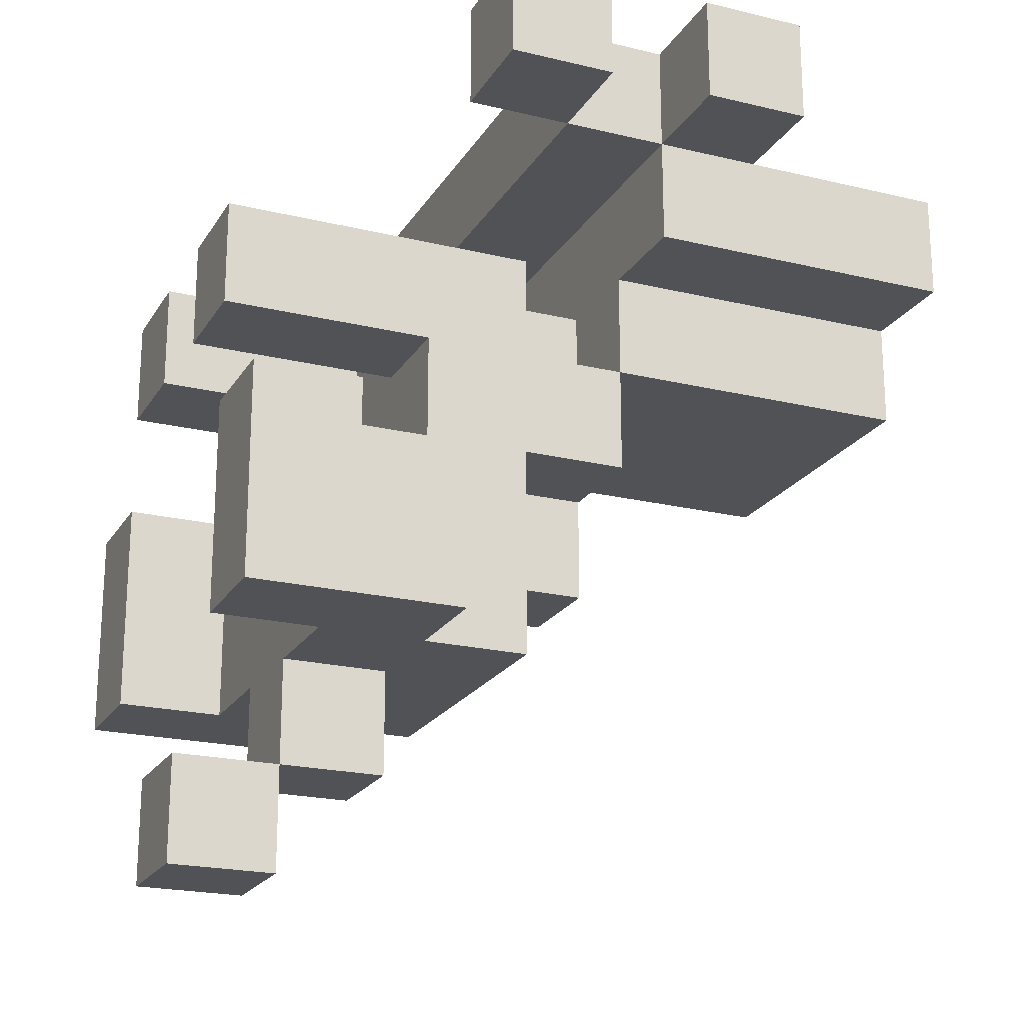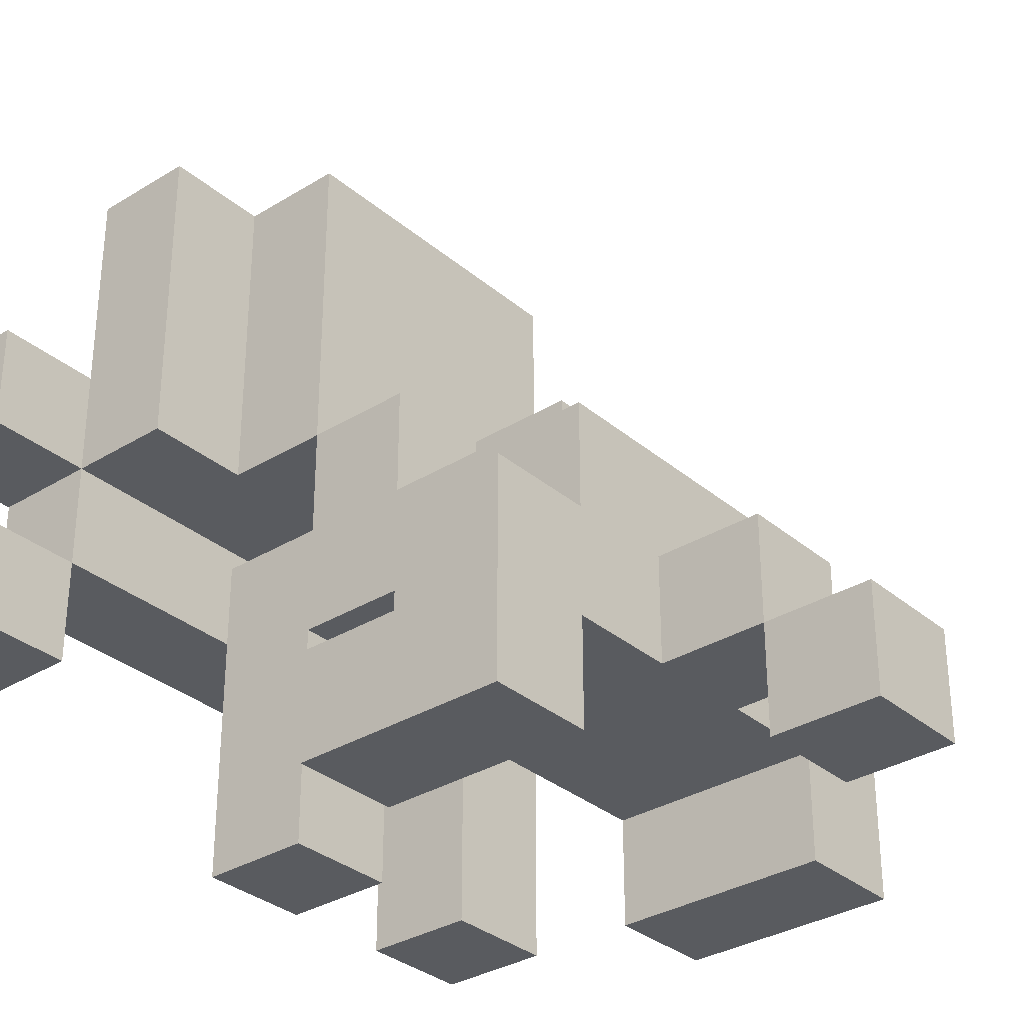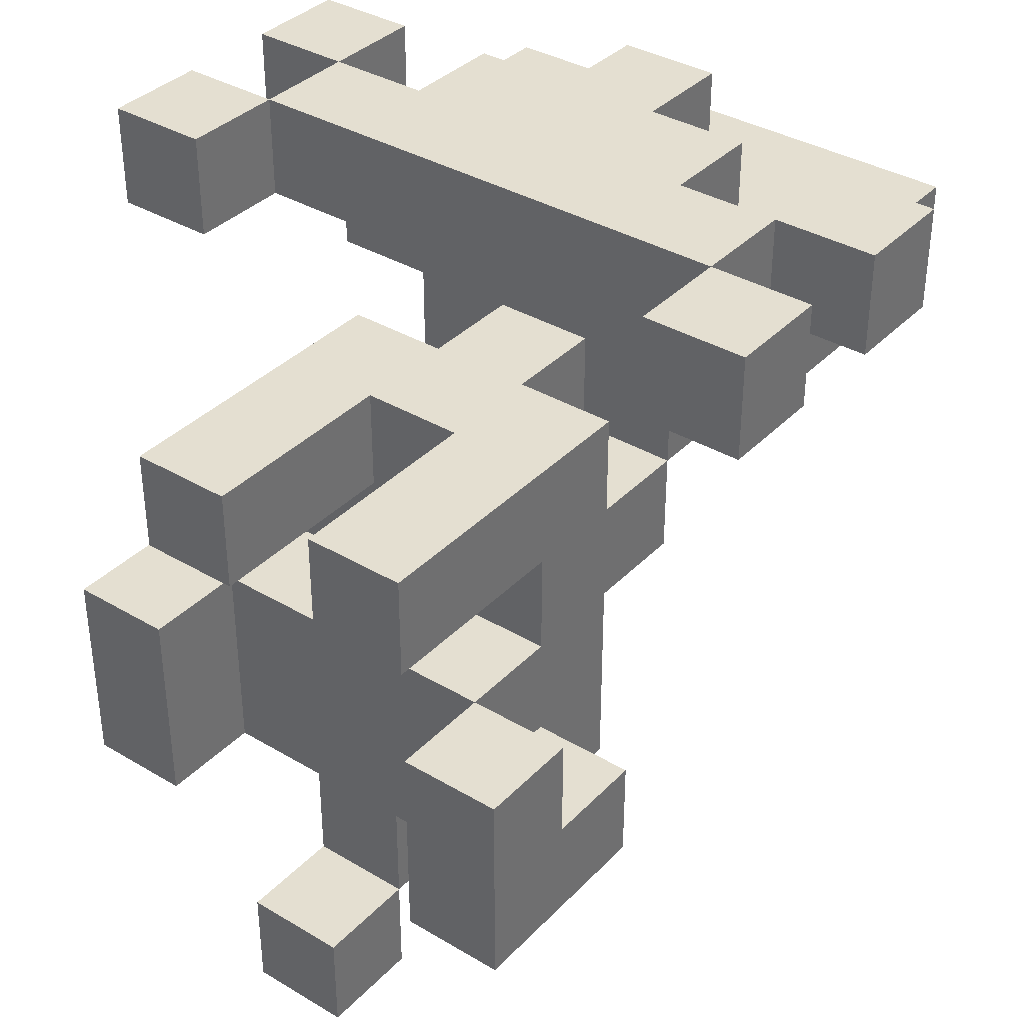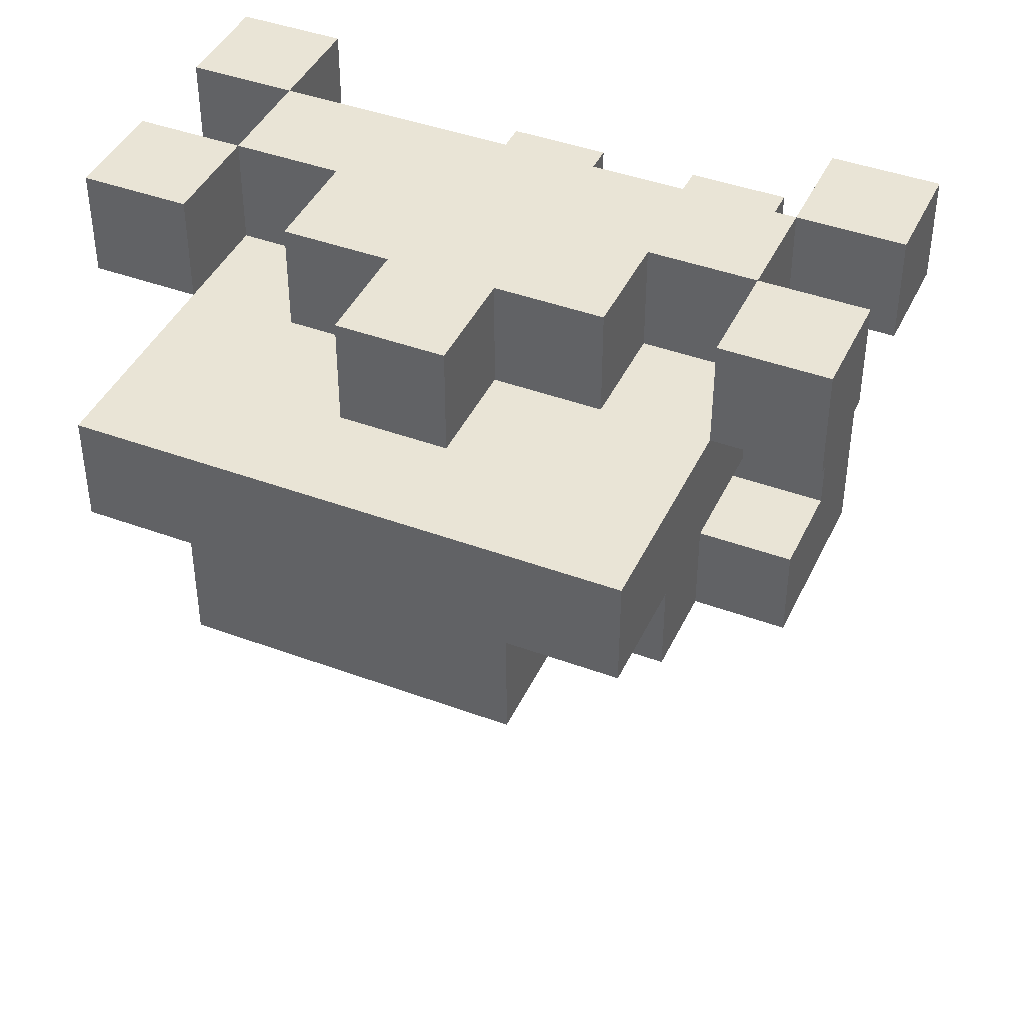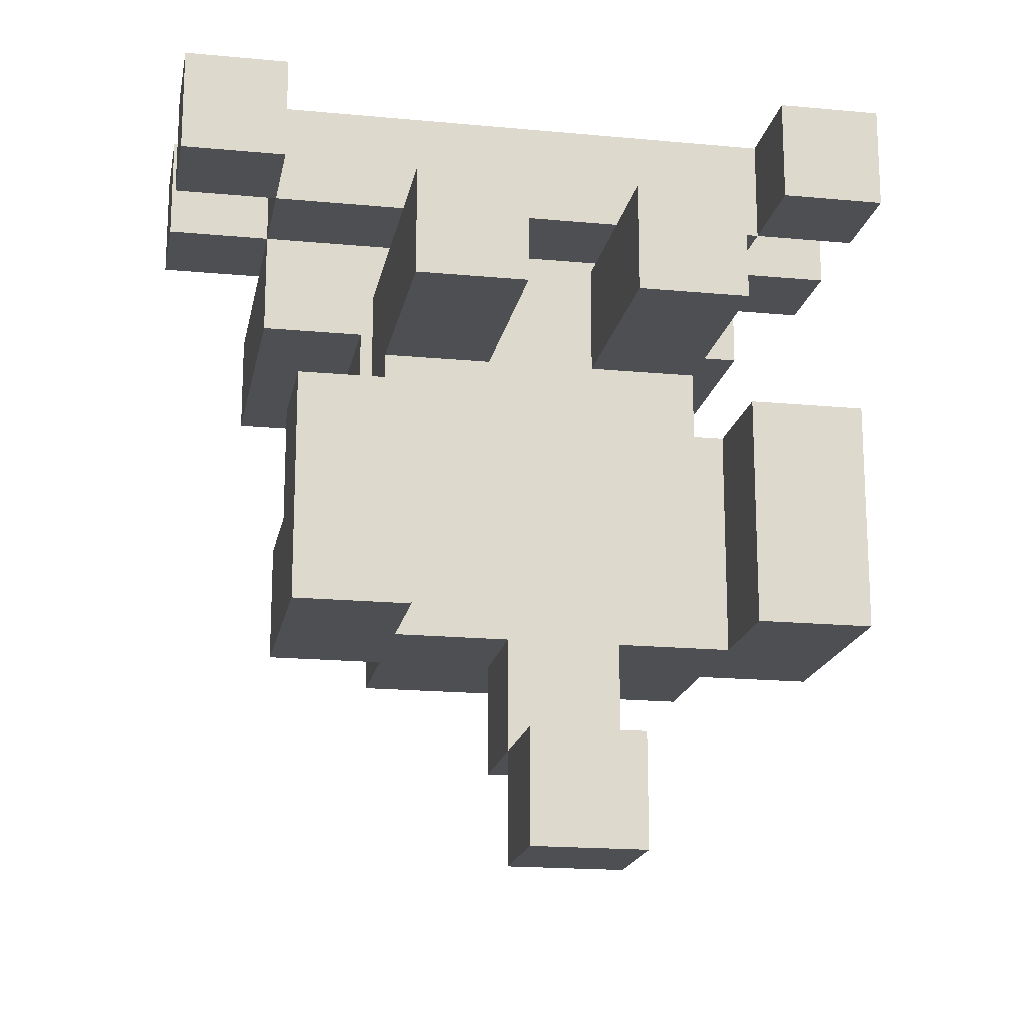
<metadata>
{"format":"obj","ext":"obj","renderer":"f3d","projection":"perspective","resolution":1024,"background":"white","views":[{"elev":-21.1,"azim":66.7,"up":"+Z"},{"elev":-32.5,"azim":130.6,"up":"+Y"},{"elev":36.6,"azim":37.6,"up":"+Z"},{"elev":42.4,"azim":-156.1,"up":"+Z"},{"elev":-17.9,"azim":-10.5,"up":"+Z"}]}
</metadata>
<code>
v -3.5 2 4
v -3.5 2 3
v -3.5 3 4
v -3.5 3 3
v -3.5 4 4
v -3.5 4 3
v -3.5 5 4
v -3.5 5 3
v -2.5 0 -0
v -2.5 0 -1
v -2.5 0 -2
v -2.5 1 -0
v -2.5 1 -1
v -2.5 2 -1
v -2.5 2 -2
v -2.5 3 4
v -2.5 3 3
v -2.5 4 4
v -2.5 4 3
v -2.5 4 2
v -2.5 5 3
v -2.5 7 3
v -2.5 7 2
v -1.5 0 2
v -1.5 0 1
v -1.5 1 2
v -1.5 1 1
v -1.5 1 -0
v -1.5 1 -1
v -1.5 2 1
v -1.5 2 -0
v -1.5 2 -1
v -1.5 2 -2
v -1.5 3 2
v -1.5 3 1
v -1.5 3 -0
v -1.5 3 -2
v -1.5 4 4
v -1.5 4 3
v -1.5 4 2
v -1.5 4 1
v -1.5 4 -0
v -1.5 5 4
v -1.5 5 3
v -1.5 7 2
v -1.5 7 1
v -0.5 0 -3
v -0.5 0 -4
v -0.5 1 -2
v -0.5 1 -3
v -0.5 1 -4
v -0.5 2 -2
v -0.5 2 -3
v -0.5 3 2
v -0.5 3 1
v -0.5 3 -0
v -0.5 3 -1
v -0.5 4 2
v -0.5 4 1
v -0.5 4 -0
v -0.5 4 -1
v -0.5 5 4
v -0.5 5 3
v -0.5 6 4
v -0.5 6 3
v 0.5 0 2
v 0.5 0 1
v 0.5 1 2
v 0.5 1 1
v 0.5 2 2
v 0.5 2 1
v 1.5 0 -0
v 1.5 0 -1
v 1.5 0 -2
v 1.5 1 -0
v 1.5 1 -1
v 1.5 1 -2
v 2.5 2 4
v 2.5 2 3
v 2.5 3 4
v 2.5 3 3
v 2.5 4 4
v 2.5 4 3
v 2.5 5 4
v 2.5 5 3
v -2.5 2 4
v -2.5 2 3
v -2.5 3 4
v -2.5 3 3
v -2.5 4 4
v -2.5 4 3
v -2.5 5 4
v -2.5 5 3
v -1.5 0 -0
v -1.5 0 -1
v -1.5 0 -2
v -1.5 1 -0
v -1.5 1 -1
v -1.5 1 -2
v -0.5 0 2
v -0.5 0 1
v -0.5 1 2
v -0.5 1 1
v -0.5 2 2
v -0.5 2 1
v 0.5 0 -3
v 0.5 0 -4
v 0.5 1 -2
v 0.5 1 -3
v 0.5 1 -4
v 0.5 2 -2
v 0.5 2 -3
v 0.5 3 2
v 0.5 3 1
v 0.5 3 -0
v 0.5 3 -1
v 0.5 4 2
v 0.5 4 1
v 0.5 4 -0
v 0.5 4 -1
v 0.5 5 4
v 0.5 5 3
v 0.5 6 4
v 0.5 6 3
v 1.5 0 2
v 1.5 0 1
v 1.5 1 2
v 1.5 1 1
v 1.5 1 -0
v 1.5 1 -1
v 1.5 2 1
v 1.5 2 -0
v 1.5 2 -1
v 1.5 2 -2
v 1.5 3 2
v 1.5 3 1
v 1.5 3 -0
v 1.5 3 -2
v 1.5 4 4
v 1.5 4 3
v 1.5 4 2
v 1.5 4 1
v 1.5 4 -0
v 1.5 5 4
v 1.5 5 3
v 1.5 7 2
v 1.5 7 1
v 2.5 0 -0
v 2.5 0 -1
v 2.5 0 -2
v 2.5 1 -0
v 2.5 1 -1
v 2.5 2 -1
v 2.5 2 -2
v 2.5 3 4
v 2.5 3 3
v 2.5 4 4
v 2.5 4 3
v 2.5 4 2
v 2.5 5 3
v 2.5 7 3
v 2.5 7 2
v 3.5 2 4
v 3.5 2 3
v 3.5 3 4
v 3.5 3 3
v 3.5 4 4
v 3.5 4 3
v 3.5 5 4
v 3.5 5 3
v -3.5 2 4
v -3.5 3 4
v -3.5 4 4
v -3.5 5 4
v -2.5 2 4
v -2.5 3 4
v -2.5 4 4
v -2.5 5 4
v -1.5 4 4
v -1.5 5 4
v -0.5 5 4
v -0.5 6 4
v 0.5 5 4
v 0.5 6 4
v 1.5 4 4
v 1.5 5 4
v 2.5 2 4
v 2.5 3 4
v 2.5 4 4
v 2.5 5 4
v 3.5 2 4
v 3.5 3 4
v 3.5 4 4
v 3.5 5 4
v -2.5 4 3
v -2.5 5 3
v -2.5 7 3
v -1.5 4 3
v -1.5 5 3
v -1.5 6 3
v -1.5 7 3
v -0.5 5 3
v -0.5 6 3
v 0.5 5 3
v 0.5 6 3
v 1.5 4 3
v 1.5 5 3
v 1.5 6 3
v 1.5 7 3
v 2.5 4 3
v 2.5 5 3
v 2.5 7 3
v -1.5 0 2
v -1.5 1 2
v -1.5 3 2
v -0.5 0 2
v -0.5 1 2
v -0.5 2 2
v -0.5 3 2
v -0.5 4 2
v 0.5 0 2
v 0.5 1 2
v 0.5 2 2
v 0.5 3 2
v 0.5 4 2
v 1.5 0 2
v 1.5 1 2
v 1.5 3 2
v -1.5 3 1
v -1.5 4 1
v -0.5 3 1
v -0.5 4 1
v 0.5 3 1
v 0.5 4 1
v 1.5 3 1
v 1.5 4 1
v -2.5 0 -0
v -2.5 1 -0
v -1.5 0 -0
v -1.5 1 -0
v -1.5 2 -0
v 1.5 0 -0
v 1.5 1 -0
v 1.5 2 -0
v 2.5 0 -0
v 2.5 1 -0
v -2.5 1 -1
v -2.5 2 -1
v -1.5 1 -1
v -1.5 2 -1
v 1.5 1 -1
v 1.5 2 -1
v 2.5 1 -1
v 2.5 2 -1
v -0.5 0 -3
v -0.5 1 -3
v 0.5 0 -3
v 0.5 1 -3
v -3.5 2 3
v -3.5 3 3
v -3.5 4 3
v -3.5 5 3
v -2.5 2 3
v -2.5 3 3
v -2.5 4 3
v -2.5 5 3
v -1.5 4 3
v 1.5 4 3
v 2.5 2 3
v 2.5 3 3
v 2.5 4 3
v 2.5 5 3
v 3.5 2 3
v 3.5 3 3
v 3.5 4 3
v 3.5 5 3
v -2.5 4 2
v -2.5 7 2
v -1.5 4 2
v -1.5 7 2
v 1.5 4 2
v 1.5 7 2
v 2.5 4 2
v 2.5 7 2
v -1.5 0 1
v -1.5 1 1
v -1.5 2 1
v -1.5 4 1
v -1.5 7 1
v -0.5 0 1
v -0.5 1 1
v -0.5 2 1
v 0.5 0 1
v 0.5 1 1
v 0.5 2 1
v 1.5 0 1
v 1.5 1 1
v 1.5 2 1
v 1.5 4 1
v 1.5 7 1
v -1.5 3 -0
v -1.5 4 -0
v -0.5 3 -0
v -0.5 4 -0
v 0.5 3 -0
v 0.5 4 -0
v 1.5 3 -0
v 1.5 4 -0
v -0.5 3 -1
v -0.5 4 -1
v 0.5 3 -1
v 0.5 4 -1
v -2.5 0 -2
v -2.5 2 -2
v -1.5 0 -2
v -1.5 1 -2
v -1.5 2 -2
v -1.5 3 -2
v -0.5 1 -2
v -0.5 2 -2
v 0.5 1 -2
v 0.5 2 -2
v 1.5 0 -2
v 1.5 1 -2
v 1.5 2 -2
v 1.5 3 -2
v 2.5 0 -2
v 2.5 2 -2
v -0.5 1 -3
v -0.5 2 -3
v 0.5 1 -3
v 0.5 2 -3
v -0.5 0 -4
v -0.5 1 -4
v 0.5 0 -4
v 0.5 1 -4
v -1.5 0 2
v -0.5 0 2
v 0.5 0 2
v 1.5 0 2
v -1.5 0 1
v -0.5 0 1
v 0.5 0 1
v 1.5 0 1
v -2.5 0 -0
v -1.5 0 -0
v 1.5 0 -0
v 2.5 0 -0
v -2.5 0 -1
v -1.5 0 -1
v 1.5 0 -1
v 2.5 0 -1
v -2.5 0 -2
v -1.5 0 -2
v 1.5 0 -2
v 2.5 0 -2
v -0.5 0 -3
v 0.5 0 -3
v -0.5 0 -4
v 0.5 0 -4
v -1.5 1 -0
v 1.5 1 -0
v -1.5 1 -1
v 1.5 1 -1
v -1.5 1 -2
v -0.5 1 -2
v 0.5 1 -2
v 1.5 1 -2
v -0.5 1 -3
v 0.5 1 -3
v -3.5 2 4
v -2.5 2 4
v 2.5 2 4
v 3.5 2 4
v -3.5 2 3
v -2.5 2 3
v 2.5 2 3
v 3.5 2 3
v -0.5 2 2
v 0.5 2 2
v -1.5 2 1
v -0.5 2 1
v 0.5 2 1
v 1.5 2 1
v -1.5 2 -0
v 1.5 2 -0
v -2.5 3 4
v 2.5 3 4
v -2.5 3 3
v 2.5 3 3
v -3.5 4 4
v -2.5 4 4
v 2.5 4 4
v 3.5 4 4
v -3.5 4 3
v -2.5 4 3
v -1.5 4 3
v 1.5 4 3
v 2.5 4 3
v 3.5 4 3
v -2.5 4 2
v -1.5 4 2
v -0.5 4 2
v 0.5 4 2
v 1.5 4 2
v 2.5 4 2
v -1.5 4 1
v -0.5 4 1
v 0.5 4 1
v 1.5 4 1
v -2.5 1 -0
v -1.5 1 -0
v 1.5 1 -0
v 2.5 1 -0
v -2.5 1 -1
v -1.5 1 -1
v 1.5 1 -1
v 2.5 1 -1
v -0.5 1 -3
v 0.5 1 -3
v -0.5 1 -4
v 0.5 1 -4
v -2.5 2 -1
v -1.5 2 -1
v 1.5 2 -1
v 2.5 2 -1
v -2.5 2 -2
v -1.5 2 -2
v -0.5 2 -2
v 0.5 2 -2
v 1.5 2 -2
v 2.5 2 -2
v -0.5 2 -3
v 0.5 2 -3
v -3.5 3 4
v -2.5 3 4
v 2.5 3 4
v 3.5 3 4
v -3.5 3 3
v -2.5 3 3
v 2.5 3 3
v 3.5 3 3
v -1.5 3 2
v -0.5 3 2
v 0.5 3 2
v 1.5 3 2
v -1.5 3 1
v -0.5 3 1
v 0.5 3 1
v 1.5 3 1
v -1.5 3 -0
v -0.5 3 -0
v 0.5 3 -0
v 1.5 3 -0
v -0.5 3 -1
v 0.5 3 -1
v -1.5 3 -2
v 1.5 3 -2
v -2.5 4 4
v -1.5 4 4
v 1.5 4 4
v 2.5 4 4
v -2.5 4 3
v -1.5 4 3
v 1.5 4 3
v 2.5 4 3
v -1.5 4 1
v 1.5 4 1
v -1.5 4 -0
v -0.5 4 -0
v 0.5 4 -0
v 1.5 4 -0
v -0.5 4 -1
v 0.5 4 -1
v -3.5 5 4
v -2.5 5 4
v -1.5 5 4
v -0.5 5 4
v 0.5 5 4
v 1.5 5 4
v 2.5 5 4
v 3.5 5 4
v -3.5 5 3
v -2.5 5 3
v -1.5 5 3
v -0.5 5 3
v 0.5 5 3
v 1.5 5 3
v 2.5 5 3
v 3.5 5 3
v -0.5 6 4
v 0.5 6 4
v -0.5 6 3
v 0.5 6 3
v -2.5 7 3
v -1.5 7 3
v 1.5 7 3
v 2.5 7 3
v -2.5 7 2
v -1.5 7 2
v 1.5 7 2
v 2.5 7 2
v -1.5 7 1
v 1.5 7 1
f 3 2 1
f 4 2 3
f 7 6 5
f 8 6 7
f 12 10 9
f 13 11 10
f 13 10 12
f 14 11 13
f 15 11 14
f 18 17 16
f 19 17 18
f 21 20 19
f 22 20 21
f 23 20 22
f 26 25 24
f 27 25 26
f 30 27 26
f 31 29 28
f 32 29 31
f 34 30 26
f 34 33 32
f 34 32 31
f 34 31 30
f 35 33 34
f 36 33 35
f 37 33 36
f 41 36 35
f 42 36 41
f 43 39 38
f 44 39 43
f 45 41 40
f 46 41 45
f 50 48 47
f 51 48 50
f 52 50 49
f 53 50 52
f 58 55 54
f 59 55 58
f 60 57 56
f 61 57 60
f 64 63 62
f 65 63 64
f 68 67 66
f 69 67 68
f 70 69 68
f 71 69 70
f 75 73 72
f 76 74 73
f 76 73 75
f 77 74 76
f 80 79 78
f 81 79 80
f 84 83 82
f 85 83 84
f 86 87 88
f 88 87 89
f 90 91 92
f 92 91 93
f 94 95 97
f 95 96 98
f 97 95 98
f 98 96 99
f 100 101 102
f 102 101 103
f 102 103 104
f 104 103 105
f 106 107 109
f 109 107 110
f 108 109 111
f 111 109 112
f 113 114 117
f 117 114 118
f 115 116 119
f 119 116 120
f 121 122 123
f 123 122 124
f 125 126 127
f 127 126 128
f 127 128 131
f 129 130 132
f 132 130 133
f 127 131 135
f 133 134 135
f 132 133 135
f 131 132 135
f 135 134 136
f 136 134 137
f 137 134 138
f 136 137 142
f 142 137 143
f 139 140 144
f 144 140 145
f 141 142 146
f 146 142 147
f 148 149 151
f 149 150 152
f 151 149 152
f 152 150 153
f 153 150 154
f 155 156 157
f 157 156 158
f 158 159 160
f 160 159 161
f 161 159 162
f 163 164 165
f 165 164 166
f 167 168 169
f 169 168 170
f 175 172 171
f 176 172 175
f 177 174 173
f 178 174 177
f 179 177 176
f 181 180 179
f 183 181 179
f 183 182 181
f 184 182 183
f 185 179 176
f 185 183 179
f 186 183 185
f 188 185 176
f 189 185 188
f 191 188 187
f 192 188 191
f 193 190 189
f 194 190 193
f 198 196 195
f 198 197 196
f 199 197 198
f 200 197 199
f 201 197 200
f 202 200 199
f 203 201 200
f 203 200 202
f 205 201 203
f 207 205 204
f 208 201 205
f 208 205 207
f 209 201 208
f 210 207 206
f 210 208 207
f 210 209 208
f 211 209 210
f 212 209 211
f 216 214 213
f 217 215 214
f 217 214 216
f 218 215 217
f 219 215 218
f 223 220 219
f 223 219 218
f 224 220 223
f 225 220 224
f 226 222 221
f 227 223 222
f 227 222 226
f 227 224 223
f 228 224 227
f 231 230 229
f 232 230 231
f 235 234 233
f 236 234 235
f 239 238 237
f 240 238 239
f 243 241 240
f 244 241 243
f 245 243 242
f 246 243 245
f 249 248 247
f 250 248 249
f 253 252 251
f 254 252 253
f 257 256 255
f 258 256 257
f 259 260 263
f 263 260 264
f 261 262 265
f 265 262 266
f 264 265 267
f 264 267 268
f 264 268 270
f 270 268 271
f 269 270 273
f 273 270 274
f 271 272 275
f 275 272 276
f 277 278 279
f 279 278 280
f 281 282 283
f 283 282 284
f 285 286 290
f 286 287 291
f 290 286 291
f 291 287 292
f 293 294 296
f 294 295 297
f 296 294 297
f 297 295 298
f 288 289 299
f 299 289 300
f 301 302 303
f 303 302 304
f 305 306 307
f 307 306 308
f 309 310 311
f 311 310 312
f 313 314 315
f 315 314 316
f 316 314 317
f 317 318 319
f 316 317 319
f 319 318 320
f 320 318 322
f 321 322 324
f 322 318 325
f 324 322 325
f 325 318 326
f 323 324 327
f 324 325 327
f 327 325 328
f 329 330 331
f 331 330 332
f 333 334 335
f 335 334 336
f 341 338 337
f 342 338 341
f 343 340 339
f 344 340 343
f 349 346 345
f 350 346 349
f 351 348 347
f 352 348 351
f 353 350 349
f 354 350 353
f 355 352 351
f 356 352 355
f 359 358 357
f 360 358 359
f 363 362 361
f 364 362 363
f 365 364 363
f 366 364 365
f 367 364 366
f 368 364 367
f 369 367 366
f 370 367 369
f 375 372 371
f 376 372 375
f 377 374 373
f 378 374 377
f 382 380 379
f 383 380 382
f 385 382 381
f 385 384 383
f 385 383 382
f 386 384 385
f 389 388 387
f 390 388 389
f 395 392 391
f 396 392 395
f 399 394 393
f 400 394 399
f 401 397 396
f 402 398 397
f 402 397 401
f 403 398 402
f 404 398 403
f 405 399 398
f 405 398 404
f 406 399 405
f 407 403 402
f 408 403 407
f 409 405 404
f 410 405 409
f 411 412 415
f 415 412 416
f 413 414 417
f 417 414 418
f 419 420 421
f 421 420 422
f 423 424 427
f 427 424 428
f 425 426 431
f 431 426 432
f 429 430 433
f 433 430 434
f 435 436 439
f 439 436 440
f 437 438 441
f 441 438 442
f 443 444 447
f 447 444 448
f 445 446 449
f 449 446 450
f 451 452 455
f 453 454 456
f 451 455 457
f 455 456 457
f 456 454 458
f 457 456 458
f 459 460 463
f 463 460 464
f 461 462 465
f 465 462 466
f 467 468 469
f 469 468 470
f 470 468 471
f 471 468 472
f 470 471 473
f 473 471 474
f 475 476 483
f 483 476 484
f 477 478 485
f 485 478 486
f 479 480 487
f 487 480 488
f 481 482 489
f 489 482 490
f 491 492 493
f 493 492 494
f 495 496 499
f 496 497 500
f 499 496 500
f 497 498 501
f 500 497 501
f 501 498 502
f 500 501 503
f 503 501 504

</code>
